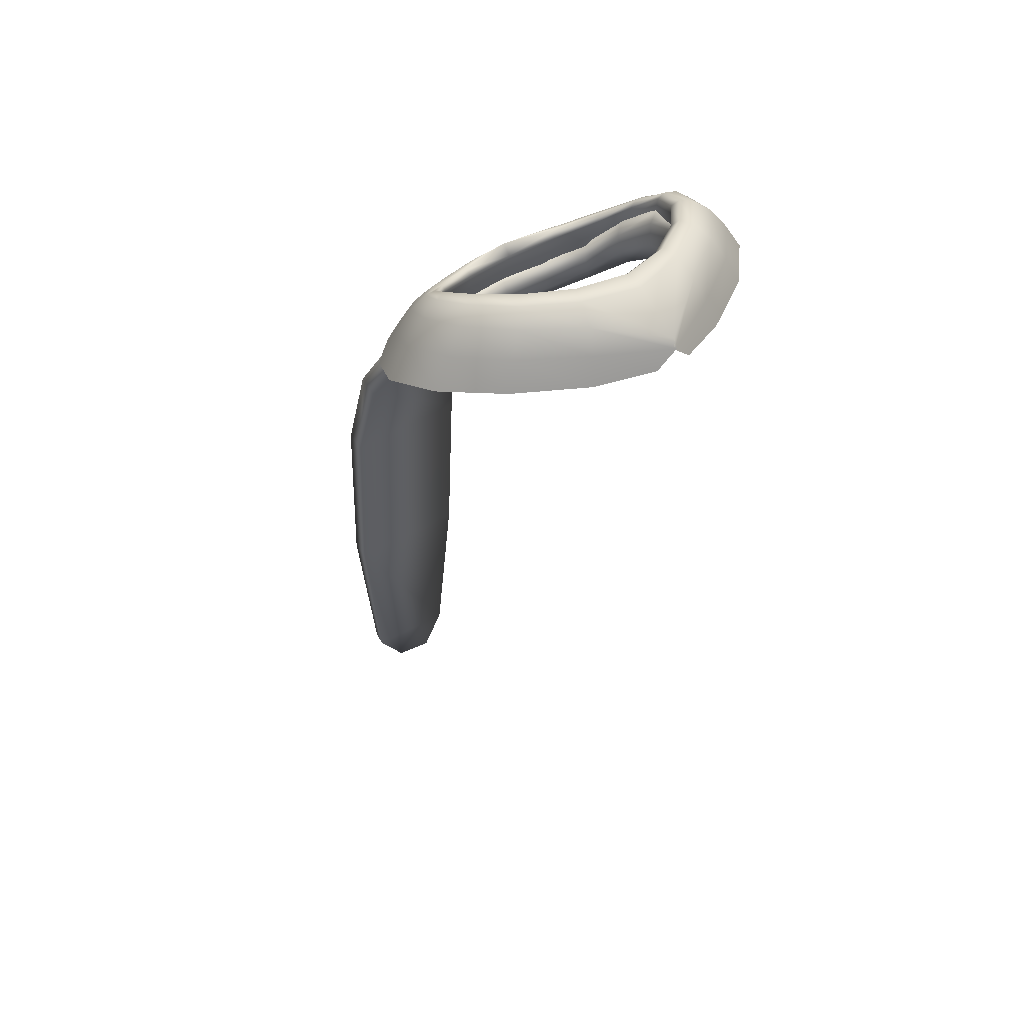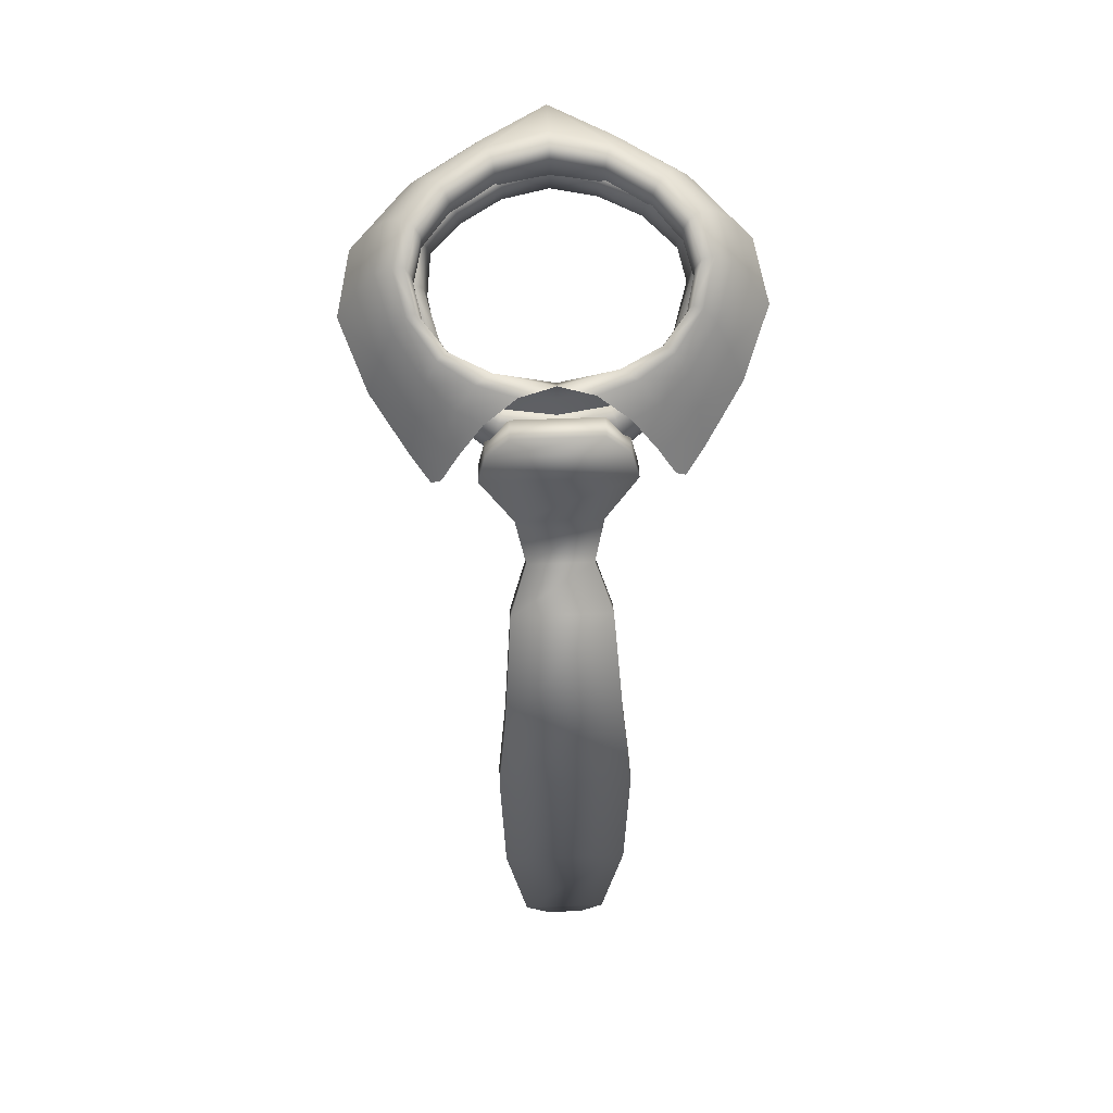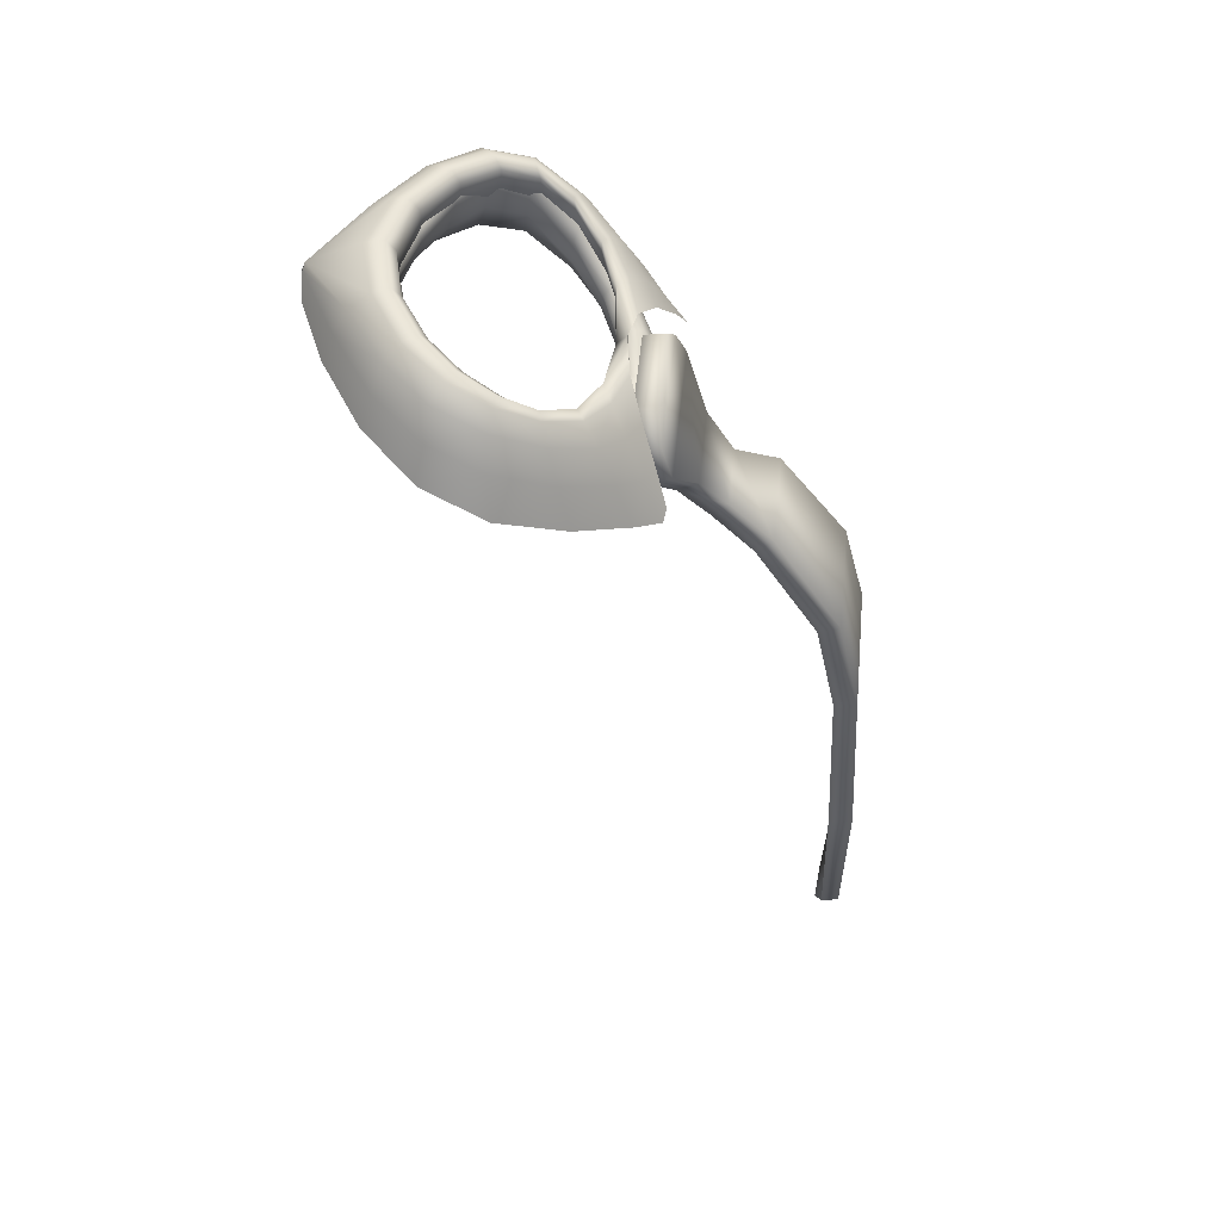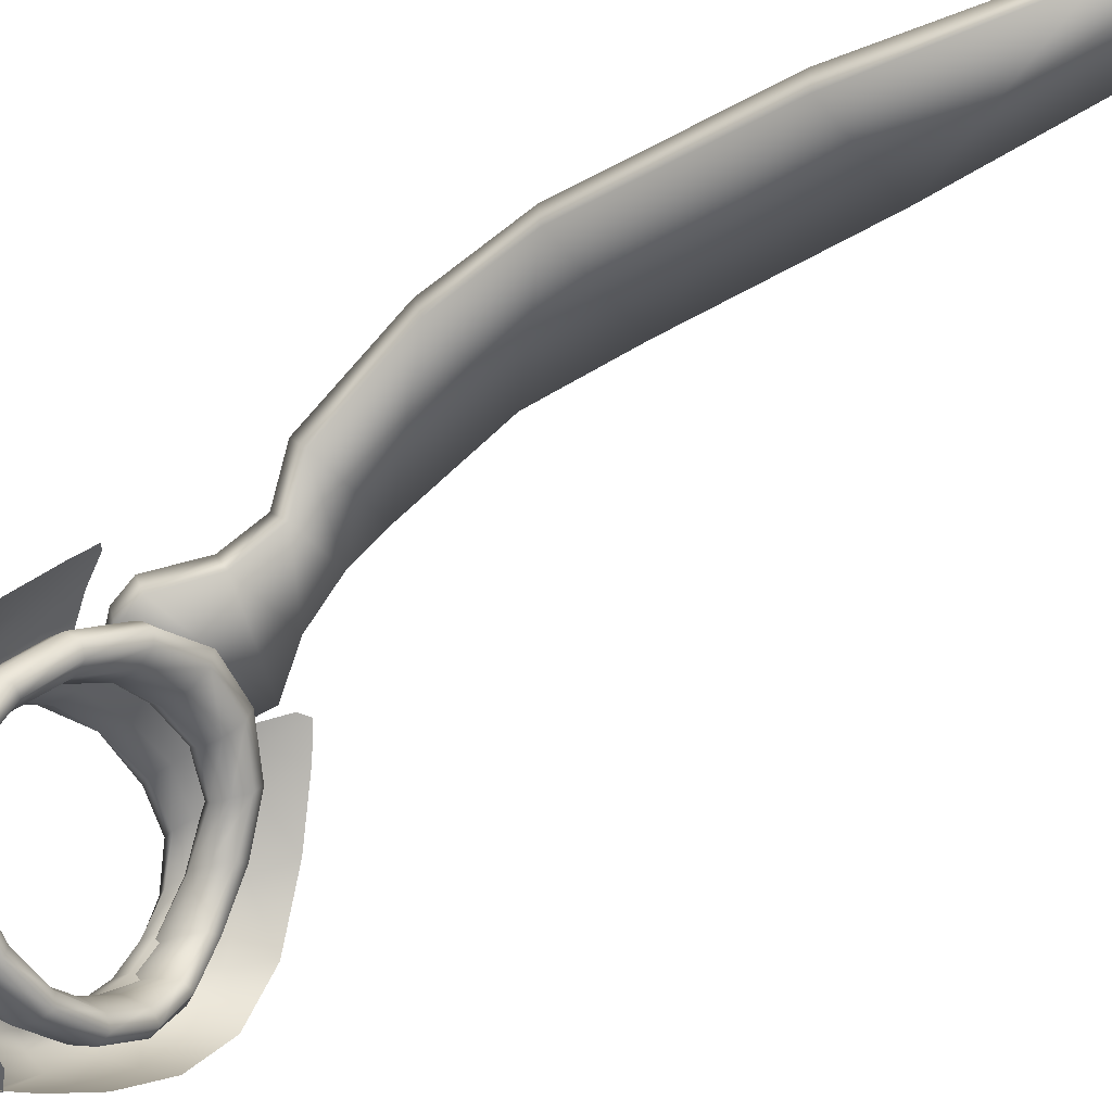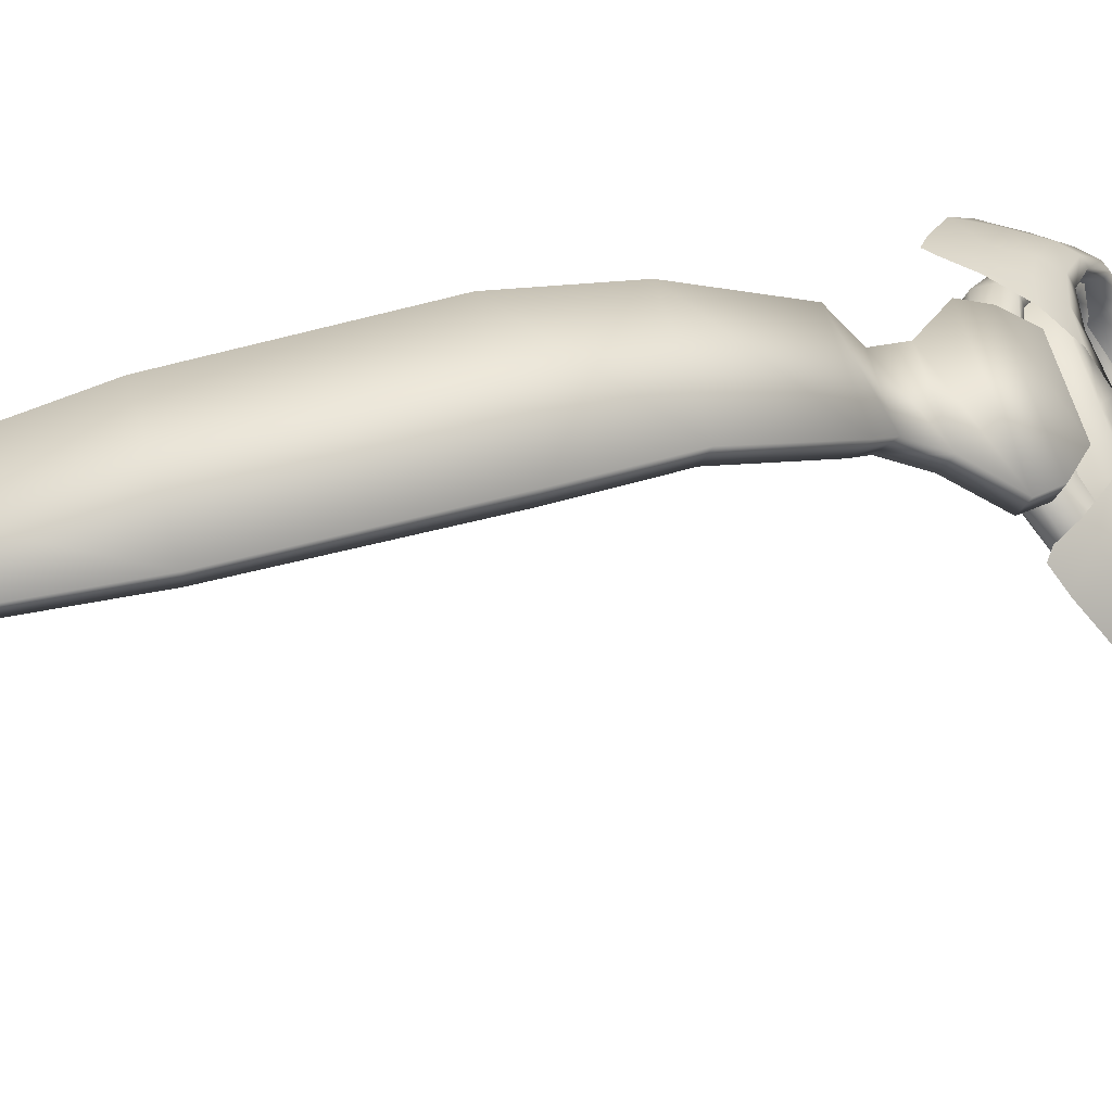
<metadata>
{"format":"obj","ext":"obj","renderer":"f3d","projection":"perspective","resolution":1024,"background":"white","views":[{"elev":45.9,"azim":144.1,"up":"+Y"},{"elev":64.3,"azim":-2.1,"up":"+Y"},{"elev":52.7,"azim":-84.2,"up":"+Y"},{"elev":-38.6,"azim":-56.8,"up":"+Z"},{"elev":64.7,"azim":73.2,"up":"+Z"}]}
</metadata>
<code>
o NeckTie
v 0.1172 2.038 -0.6579
v -0.1172 2.038 -0.6579
v -0.1177 2.642 -0.9955
v 0.1177 2.642 -0.9955
v -0.1307 2.594 -0.9778
v 0.1307 2.594 -0.9778
v -0.07662 2.686 -1.004
v 0.07662 2.686 -1.004
v -0.08615 2.412 -0.8194
v 0.08615 2.412 -0.8194
v -0.05692 2.458 -0.8933
v -0.0737 2.522 -0.9403
v 0.0737 2.522 -0.9403
v 0.05692 2.458 -0.8933
v 0.07782 1.334 -0.6357
v -0.07782 1.334 -0.6357
v 0.03356 1.284 -0.6386
v -0.03356 1.284 -0.6386
v 0.1133 1.674 -0.6357
v -0.1133 1.674 -0.6357
v 0.1017 2.225 -0.7008
v -0.1017 2.225 -0.7008
v 0.1172 2.032 -0.6975
v -0.1172 2.032 -0.6975
v -0.1177 2.63 -1.034
v 0.1177 2.63 -1.034
v -0.1307 2.578 -1.014
v 0.1307 2.578 -1.014
v -0.07662 2.678 -1.043
v 0.07662 2.678 -1.043
v -0.08615 2.384 -0.8485
v 0.08615 2.384 -0.8485
v -0.05692 2.429 -0.9203
v -0.0737 2.502 -0.9746
v 0.0737 2.502 -0.9746
v 0.05692 2.429 -0.9203
v 0.08096 1.332 -0.6616
v -0.08229 1.33 -0.6676
v 0.03411 1.27 -0.6711
v -0.03422 1.267 -0.6778
v 0.1133 1.672 -0.6707
v -0.1133 1.672 -0.6782
v 0.1017 2.21 -0.7378
v -0.1017 2.21 -0.7378
v 0.1843 2.646 -1.074
v 0 2.594 -0.9993
v 0.2584 2.755 -1.233
v 0 2.796 -1.455
v 0.1842 2.785 -1.388
v 0.2593 2.84 -1.223
v 0.1758 2.869 -1.35
v 0 2.665 -1.029
v 0.1702 2.7 -1.079
v -0 2.866 -1.422
v -0.1843 2.646 -1.074
v -0.2515 2.75 -1.228
v -0.1842 2.785 -1.388
v -0.2419 2.818 -1.212
v -0.1728 2.859 -1.348
v -0.1702 2.7 -1.079
v 0.1602 2.631 -1.105
v 0 2.579 -1.039
v 0.2189 2.739 -1.237
v -0 2.773 -1.421
v 0.1573 2.764 -1.364
v 0.2205 2.824 -1.226
v 0.1491 2.849 -1.327
v 0 2.649 -1.069
v 0.1449 2.687 -1.109
v -0 2.843 -1.388
v -0.1602 2.631 -1.105
v -0.2128 2.735 -1.232
v -0.1573 2.764 -1.364
v -0.2047 2.802 -1.215
v -0.1457 2.838 -1.326
v -0.1449 2.687 -1.109
v 0.2397 2.779 -1.317
v 0.2404 2.87 -1.293
v 0.1013 2.608 -1.02
v 0.2344 2.7 -1.145
v 0.1012 2.793 -1.438
v 0.0932 2.671 -1.042
v 0.2269 2.767 -1.143
v 0.08912 2.865 -1.398
v 0.2667 2.801 -1.228
v 0.1819 2.676 -1.071
v 0.1832 2.83 -1.372
v 0 2.633 -1.007
v -0 2.836 -1.445
v -0.2412 2.773 -1.319
v -0.2399 2.844 -1.295
v -0.1013 2.608 -1.02
v -0.2344 2.7 -1.145
v -0.1012 2.793 -1.438
v -0.0932 2.671 -1.042
v -0.2176 2.761 -1.136
v -0.08912 2.865 -1.398
v -0.2544 2.787 -1.22
v -0.1819 2.676 -1.071
v -0.183 2.826 -1.372
v 0.203 2.76 -1.305
v 0.2043 2.852 -1.282
v 0.08871 2.593 -1.058
v 0.201 2.686 -1.165
v 0.08674 2.77 -1.406
v 0.07977 2.656 -1.079
v 0.1916 2.752 -1.159
v 0.07402 2.843 -1.367
v 0.2127 2.779 -1.232
v 0.1479 2.656 -1.113
v 0.1465 2.802 -1.34
v -0 2.611 -1.061
v 0 2.803 -1.398
v -0.2003 2.757 -1.304
v -0.2012 2.827 -1.282
v -0.08871 2.593 -1.058
v -0.201 2.686 -1.165
v -0.08674 2.77 -1.406
v -0.07977 2.656 -1.079
v -0.1833 2.747 -1.153
v -0.07402 2.843 -1.367
v -0.2003 2.766 -1.223
v -0.1479 2.656 -1.113
v -0.144 2.798 -1.339
v 0.175 2.628 -1.089
v -0 2.573 -1.014
v 0.2376 2.731 -1.236
v -0 2.772 -1.444
v 0.1746 2.761 -1.385
v 0.2387 2.847 -1.221
v 0.1608 2.875 -1.331
v -0 2.67 -1.054
v 0.1548 2.704 -1.095
v -0 2.868 -1.399
v -0.175 2.628 -1.089
v -0.2351 2.729 -1.235
v -0.1746 2.761 -1.385
v -0.2218 2.823 -1.21
v -0.1574 2.862 -1.33
v -0.1548 2.704 -1.095
v 0.2464 2.828 -1.307
v 0.2359 2.736 -1.14
v 0.09966 2.642 -1.024
v 0.09793 2.833 -1.424
v -0.2503 2.811 -1.312
v -0.2323 2.733 -1.137
v -0.09966 2.642 -1.024
v -0.09793 2.833 -1.424
v 0.1967 2.803 -1.291
v 0.1882 2.716 -1.164
v 0.08181 2.622 -1.076
v 0.07761 2.802 -1.381
v -0.1933 2.789 -1.29
v -0.1858 2.714 -1.163
v -0.08181 2.622 -1.076
v -0.07761 2.802 -1.381
v 0.2218 2.753 -1.316
v 0.2209 2.877 -1.282
v 0.09657 2.588 -1.035
v 0.2209 2.682 -1.157
v 0.0963 2.768 -1.429
v 0.08489 2.675 -1.065
v 0.2086 2.773 -1.151
v 0.07924 2.867 -1.375
v -0.222 2.752 -1.316
v -0.218 2.849 -1.282
v -0.09657 2.588 -1.035
v -0.2209 2.682 -1.157
v -0.0963 2.768 -1.429
v -0.08489 2.675 -1.065
v -0.1972 2.765 -1.143
v -0.07924 2.867 -1.375
v 0.1762 2.663 -1.099
v 0 2.62 -1.034
v 0.2366 2.742 -1.23
v 0 2.78 -1.418
v 0.1778 2.769 -1.365
v 0.2201 2.819 -1.21
v 0.1597 2.853 -1.322
v 0 2.701 -1.067
v 0.1633 2.727 -1.107
v 0 2.859 -1.388
v 0.2312 2.859 -1.217
v 0.166 2.899 -1.332
v 0 2.753 -1.059
v 0.1698 2.776 -1.114
v 0 2.91 -1.404
v 0.2802 2.832 -1.226
v 0.2012 2.872 -1.377
v 0.1176 2.697 -1.025
v 0.2073 2.736 -1.081
v 0 2.857 -1.524
v 0.3478 2.725 -1.216
v 0.2432 2.781 -1.41
v 0.1896 2.597 -0.9816
v 0.239 2.607 -1.025
v 0.03289 2.806 -1.528
v -0.1762 2.663 -1.099
v -0.2366 2.742 -1.23
v -0.1778 2.769 -1.365
v -0.2201 2.819 -1.21
v -0.1597 2.853 -1.322
v -0.1633 2.727 -1.107
v -0.2312 2.859 -1.217
v -0.166 2.899 -1.332
v -0.1698 2.776 -1.114
v -0.2802 2.832 -1.226
v -0.2012 2.872 -1.377
v -0.1176 2.697 -1.025
v -0.2073 2.736 -1.081
v -0.3478 2.725 -1.216
v -0.2432 2.781 -1.41
v -0.1896 2.597 -0.9816
v -0.239 2.607 -1.025
v -0.03289 2.806 -1.528
v 0.2232 2.761 -1.303
v 0.2045 2.843 -1.267
v 0.09731 2.632 -1.053
v 0.2221 2.705 -1.16
v 0.09848 2.776 -1.404
v 0.08984 2.706 -1.077
v 0.207 2.772 -1.154
v 0.08738 2.857 -1.368
v 0.2265 2.783 -1.217
v 0.1686 2.695 -1.102
v 0.167 2.813 -1.339
v 0 2.661 -1.051
v 0 2.821 -1.399
v 0.2144 2.885 -1.275
v 0.0997 2.757 -1.084
v 0.215 2.816 -1.16
v 0.09034 2.907 -1.382
v 0.1625 2.758 -1.113
v 0.2209 2.845 -1.211
v 0.1589 2.883 -1.32
v 0 2.892 -1.389
v -0 2.736 -1.075
v 0.2618 2.86 -1.305
v 0.1609 2.71 -1.044
v 0.2547 2.784 -1.146
v 0.108 2.876 -1.443
v 0.1869 2.769 -1.102
v 0.2518 2.856 -1.223
v 0.1813 2.895 -1.354
v -0 2.903 -1.437
v 0.06201 2.737 -1.049
v 0.3255 2.763 -1.318
v 0.2067 2.583 -0.9852
v 0.3022 2.664 -1.109
v 0.129 2.79 -1.484
v 0.2245 2.678 -1.054
v 0.313 2.785 -1.222
v 0.2221 2.832 -1.395
v -0.001995 2.838 -1.531
v 0.161 2.643 -0.9991
v -0.2232 2.761 -1.303
v -0.2045 2.843 -1.267
v -0.09731 2.632 -1.053
v -0.2221 2.705 -1.16
v -0.09848 2.776 -1.404
v -0.08984 2.706 -1.077
v -0.207 2.772 -1.154
v -0.08738 2.857 -1.368
v -0.2265 2.783 -1.217
v -0.1686 2.695 -1.102
v -0.167 2.813 -1.339
v -0.2144 2.885 -1.275
v -0.0997 2.757 -1.084
v -0.215 2.816 -1.16
v -0.09034 2.907 -1.382
v -0.1625 2.758 -1.113
v -0.2209 2.845 -1.211
v -0.1589 2.883 -1.32
v -0.2618 2.86 -1.305
v -0.1609 2.71 -1.044
v -0.2547 2.784 -1.146
v -0.108 2.876 -1.443
v -0.1869 2.769 -1.102
v -0.2518 2.856 -1.223
v -0.1813 2.895 -1.354
v -0.06201 2.737 -1.049
v -0.3255 2.763 -1.318
v -0.2067 2.583 -0.9852
v -0.3022 2.664 -1.109
v -0.129 2.79 -1.484
v -0.2245 2.678 -1.054
v -0.313 2.785 -1.222
v -0.2221 2.832 -1.395
v 0.001995 2.838 -1.531
v -0.161 2.643 -0.9991
v 0.2119 2.805 -1.281
v 0.213 2.74 -1.155
v 0.09303 2.669 -1.065
v 0.09192 2.818 -1.382
v 0.2069 2.8 -1.157
v 0.08661 2.89 -1.368
v 0.08971 2.739 -1.085
v 0.2047 2.871 -1.266
v 0.2322 2.812 -1.156
v 0.2345 2.883 -1.29
v 0.09843 2.902 -1.409
v 0.1282 2.747 -1.069
v 0.2784 2.731 -1.129
v 0.2928 2.818 -1.313
v 0.1169 2.837 -1.467
v 0.1867 2.651 -1.015
v -0.2119 2.805 -1.281
v -0.213 2.74 -1.155
v -0.09303 2.669 -1.065
v -0.09192 2.818 -1.382
v -0.2069 2.8 -1.157
v -0.08661 2.89 -1.368
v -0.08971 2.739 -1.085
v -0.2047 2.871 -1.266
v -0.2322 2.812 -1.156
v -0.2345 2.883 -1.29
v -0.09843 2.902 -1.409
v -0.1282 2.747 -1.069
v -0.2784 2.731 -1.129
v -0.2928 2.818 -1.313
v -0.1169 2.837 -1.467
v -0.1867 2.651 -1.015
f 175 216 291 224
f 216 177 226 291
f 291 226 179 217
f 224 291 217 178
f 173 219 292 225
f 219 175 224 292
f 292 224 178 222
f 225 292 222 181
f 174 218 293 227
f 218 173 225 293
f 293 225 181 221
f 227 293 221 180
f 177 220 294 226
f 220 176 228 294
f 294 228 182 223
f 226 294 223 179
f 181 222 295 233
f 222 178 234 295
f 295 234 183 231
f 233 295 231 186
f 179 223 296 235
f 223 182 236 296
f 296 236 187 232
f 235 296 232 184
f 180 221 297 237
f 221 181 233 297
f 297 233 186 230
f 237 297 230 185
f 178 217 298 234
f 217 179 235 298
f 298 235 184 229
f 234 298 229 183
f 186 231 299 242
f 231 183 243 299
f 299 243 188 240
f 242 299 240 191
f 183 229 300 243
f 229 184 244 300
f 300 244 189 238
f 243 300 238 188
f 184 232 301 244
f 232 187 245 301
f 301 245 192 241
f 244 301 241 189
f 185 230 302 246
f 230 186 242 302
f 302 242 191 239
f 246 302 239 190
f 191 240 303 251
f 240 188 252 303
f 303 252 193 249
f 251 303 249 196
f 188 238 304 252
f 238 189 253 304
f 304 253 194 247
f 252 304 247 193
f 189 241 305 253
f 241 192 254 305
f 305 254 197 250
f 253 305 250 194
f 190 239 306 255
f 239 191 251 306
f 306 251 196 248
f 255 306 248 195
f 199 264 307 256
f 264 201 257 307
f 307 257 202 266
f 256 307 266 200
f 198 265 308 259
f 265 203 262 308
f 308 262 201 264
f 259 308 264 199
f 174 227 309 258
f 227 180 261 309
f 309 261 203 265
f 258 309 265 198
f 200 266 310 260
f 266 202 263 310
f 310 263 182 228
f 260 310 228 176
f 203 271 311 262
f 271 206 269 311
f 311 269 204 272
f 262 311 272 201
f 202 273 312 263
f 273 205 270 312
f 312 270 187 236
f 263 312 236 182
f 180 237 313 261
f 237 185 268 313
f 313 268 206 271
f 261 313 271 203
f 201 272 314 257
f 272 204 267 314
f 314 267 205 273
f 257 314 273 202
f 206 278 315 269
f 278 210 276 315
f 315 276 207 279
f 269 315 279 204
f 204 279 316 267
f 279 207 274 316
f 316 274 208 280
f 267 316 280 205
f 205 280 317 270
f 280 208 277 317
f 317 277 192 245
f 270 317 245 187
f 185 281 318 268
f 281 209 275 318
f 318 275 210 278
f 268 318 278 206
f 210 286 319 276
f 286 214 284 319
f 319 284 211 287
f 276 319 287 207
f 207 287 320 274
f 287 211 282 320
f 320 282 212 288
f 274 320 288 208
f 208 288 321 277
f 288 212 285 321
f 321 285 215 289
f 277 321 289 192
f 209 290 322 275
f 290 213 283 322
f 322 283 214 286
f 275 322 286 210
f 5 6 4 3
f 14 11 9 10
f 3 4 8 7
f 21 22 2 1
f 11 14 13 12
f 12 13 6 5
f 19 20 16 15
f 15 16 18 17
f 1 2 20 19
f 10 9 22 21
f 27 25 26 28
f 36 32 31 33
f 25 29 30 26
f 43 23 24 44
f 33 34 35 36
f 34 27 28 35
f 41 37 38 42
f 37 39 40 38
f 23 41 42 24
f 32 43 44 31
f 4 6 28 26
f 5 3 25 27
f 10 21 43 32
f 7 8 30 29
f 3 7 29 25
f 8 4 26 30
f 2 22 44 24
f 11 12 34 33
f 13 14 36 35
f 12 5 27 34
f 6 13 35 28
f 14 10 32 36
f 9 11 33 31
f 1 19 41 23
f 16 20 42 38
f 17 18 40 39
f 15 17 39 37
f 18 16 38 40
f 19 15 37 41
f 20 2 24 42
f 21 1 23 43
f 22 9 31 44
f 47 77 141 85
f 77 49 87 141
f 141 87 51 78
f 85 141 78 50
f 45 80 142 86
f 80 47 85 142
f 142 85 50 83
f 86 142 83 53
f 46 79 143 88
f 79 45 86 143
f 143 86 53 82
f 88 143 82 52
f 49 81 144 87
f 81 48 89 144
f 144 89 54 84
f 87 144 84 51
f 56 98 145 90
f 98 58 91 145
f 145 91 59 100
f 90 145 100 57
f 55 99 146 93
f 99 60 96 146
f 146 96 58 98
f 93 146 98 56
f 46 88 147 92
f 88 52 95 147
f 147 95 60 99
f 92 147 99 55
f 57 100 148 94
f 100 59 97 148
f 148 97 54 89
f 94 148 89 48
f 63 109 149 101
f 109 66 102 149
f 149 102 67 111
f 101 149 111 65
f 61 110 150 104
f 110 69 107 150
f 150 107 66 109
f 104 150 109 63
f 62 112 151 103
f 112 68 106 151
f 151 106 69 110
f 103 151 110 61
f 65 111 152 105
f 111 67 108 152
f 152 108 70 113
f 105 152 113 64
f 72 114 153 122
f 114 73 124 153
f 153 124 75 115
f 122 153 115 74
f 71 117 154 123
f 117 72 122 154
f 154 122 74 120
f 123 154 120 76
f 62 116 155 112
f 116 71 123 155
f 155 123 76 119
f 112 155 119 68
f 73 118 156 124
f 118 64 113 156
f 156 113 70 121
f 124 156 121 75
f 49 77 157 129
f 77 47 127 157
f 157 127 63 101
f 129 157 101 65
f 50 78 158 130
f 78 51 131 158
f 158 131 67 102
f 130 158 102 66
f 45 79 159 125
f 79 46 126 159
f 159 126 62 103
f 125 159 103 61
f 47 80 160 127
f 80 45 125 160
f 160 125 61 104
f 127 160 104 63
f 48 81 161 128
f 81 49 129 161
f 161 129 65 105
f 128 161 105 64
f 52 82 162 132
f 82 53 133 162
f 162 133 69 106
f 132 162 106 68
f 53 83 163 133
f 83 50 130 163
f 163 130 66 107
f 133 163 107 69
f 51 84 164 131
f 84 54 134 164
f 164 134 70 108
f 131 164 108 67
f 56 90 165 136
f 90 57 137 165
f 165 137 73 114
f 136 165 114 72
f 59 91 166 139
f 91 58 138 166
f 166 138 74 115
f 139 166 115 75
f 46 92 167 126
f 92 55 135 167
f 167 135 71 116
f 126 167 116 62
f 55 93 168 135
f 93 56 136 168
f 168 136 72 117
f 135 168 117 71
f 57 94 169 137
f 94 48 128 169
f 169 128 64 118
f 137 169 118 73
f 60 95 170 140
f 95 52 132 170
f 170 132 68 119
f 140 170 119 76
f 58 96 171 138
f 96 60 140 171
f 171 140 76 120
f 138 171 120 74
f 54 97 172 134
f 97 59 139 172
f 172 139 75 121
f 134 172 121 70

</code>
